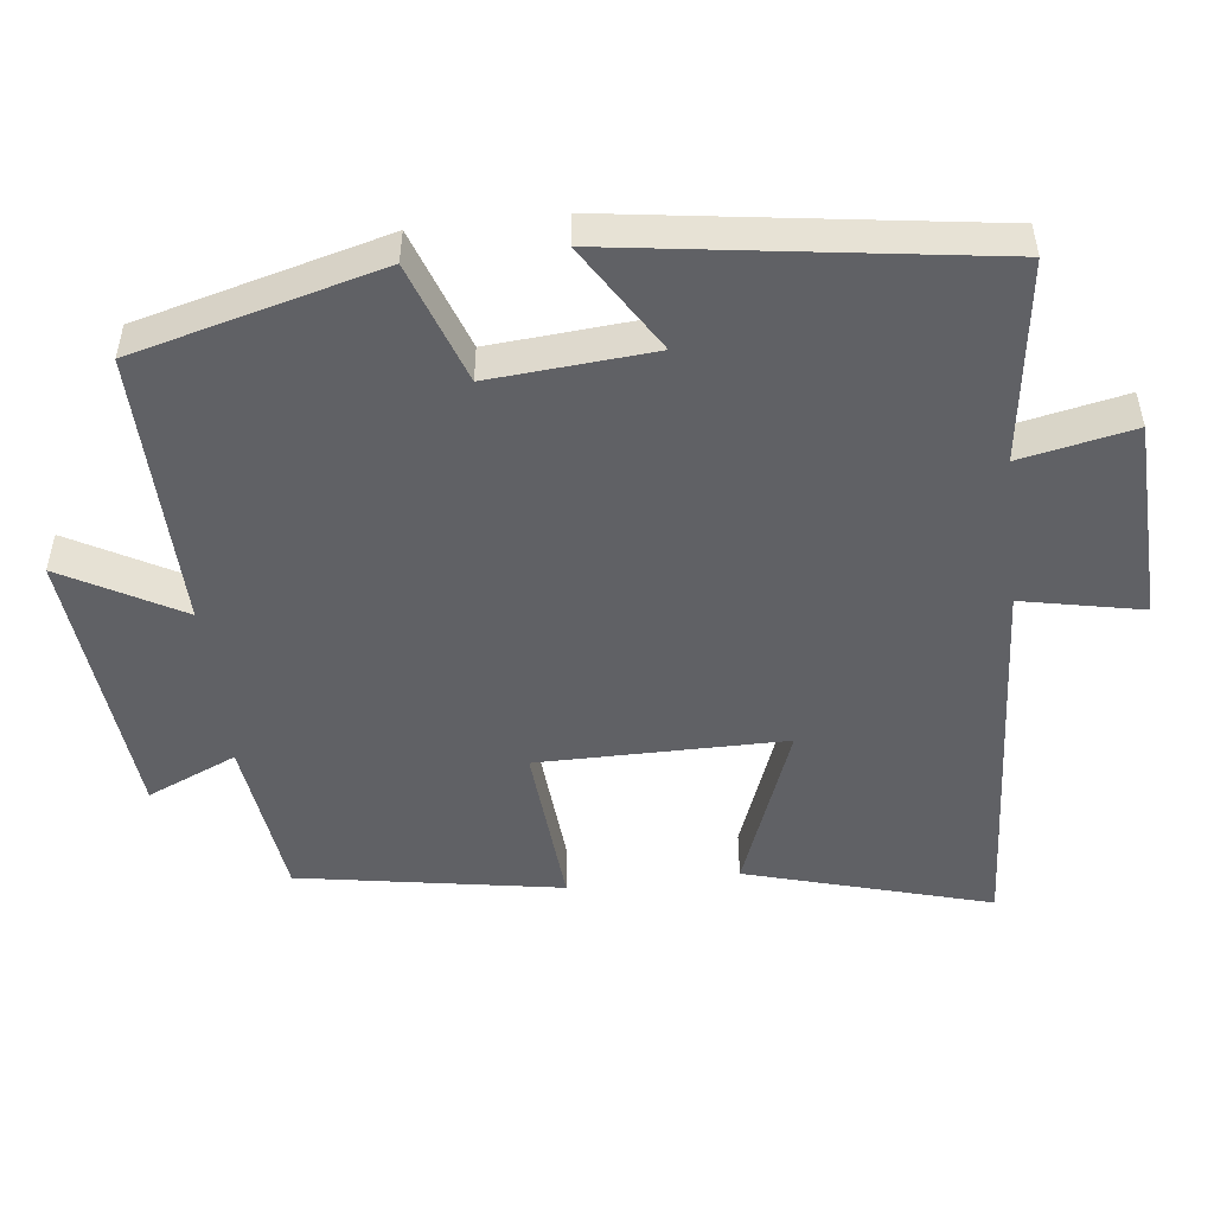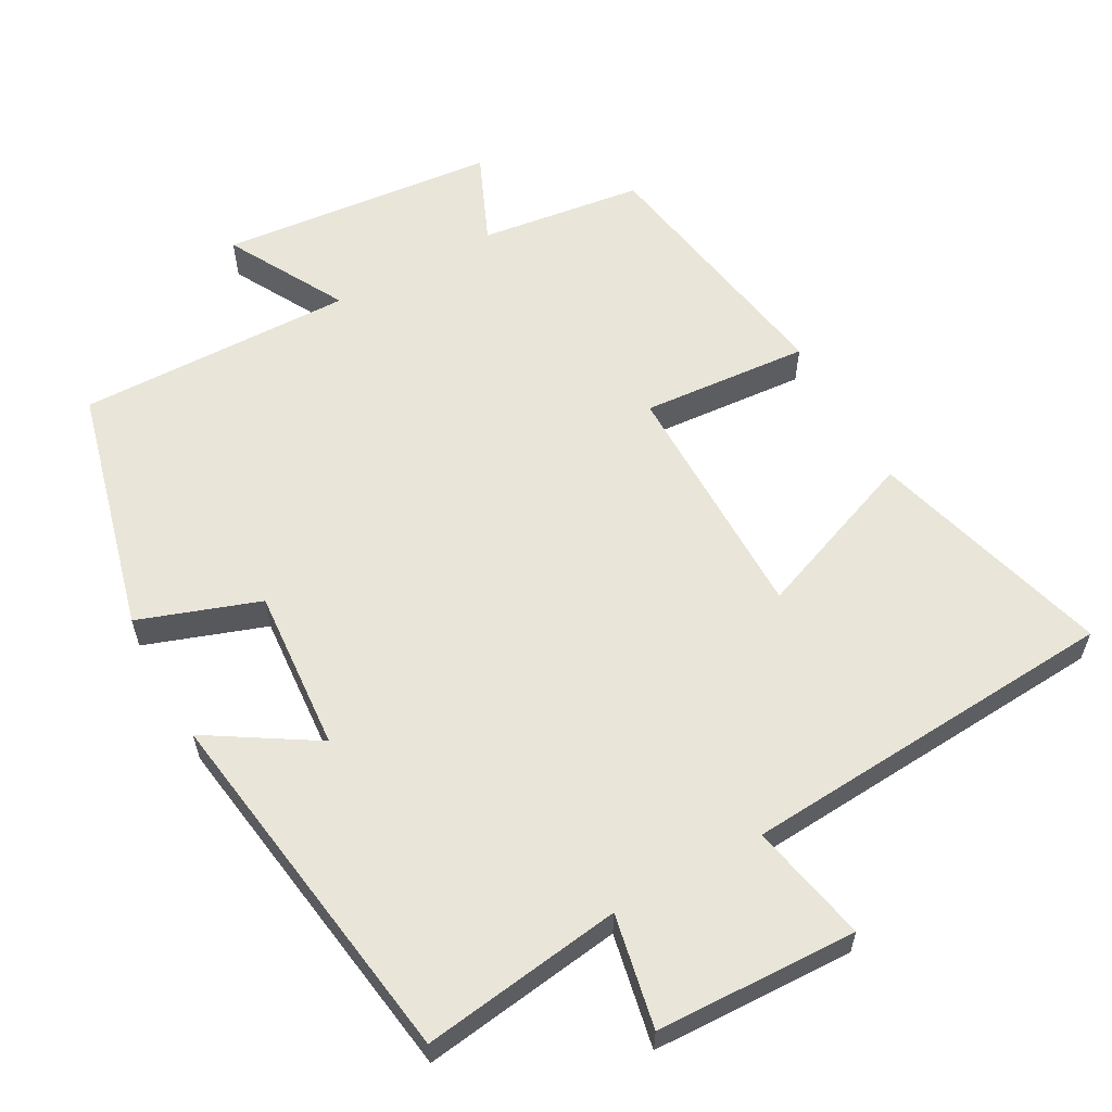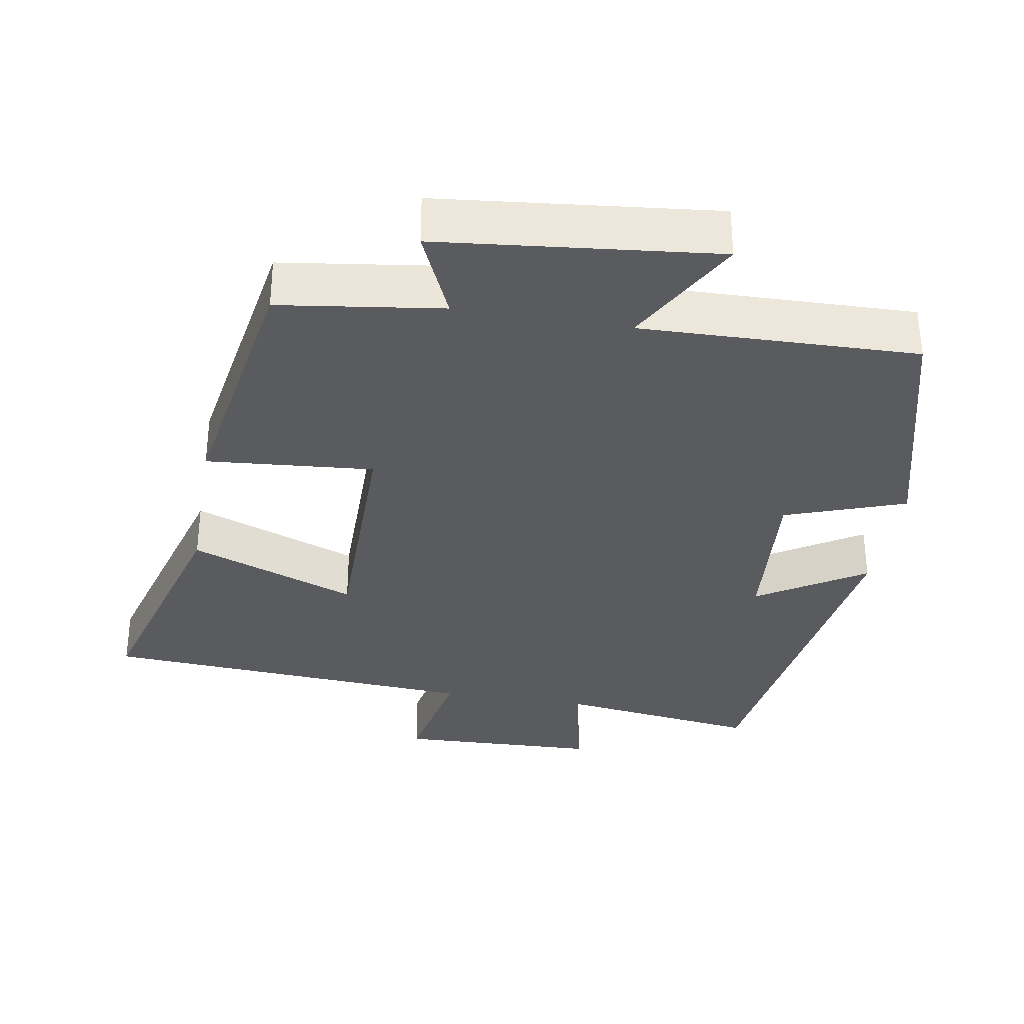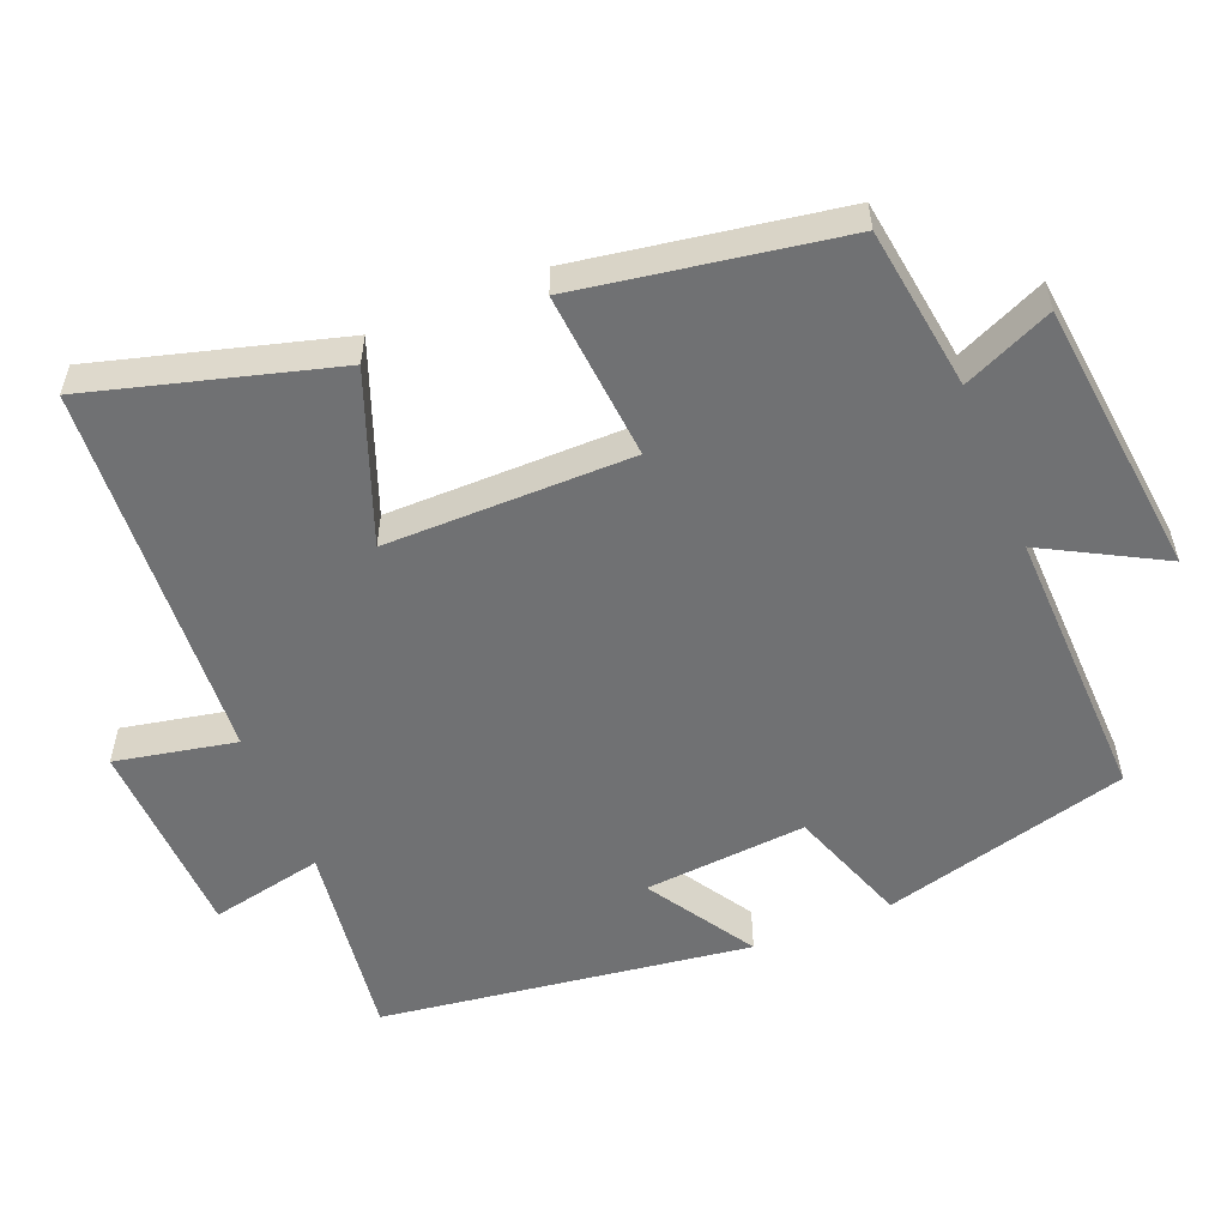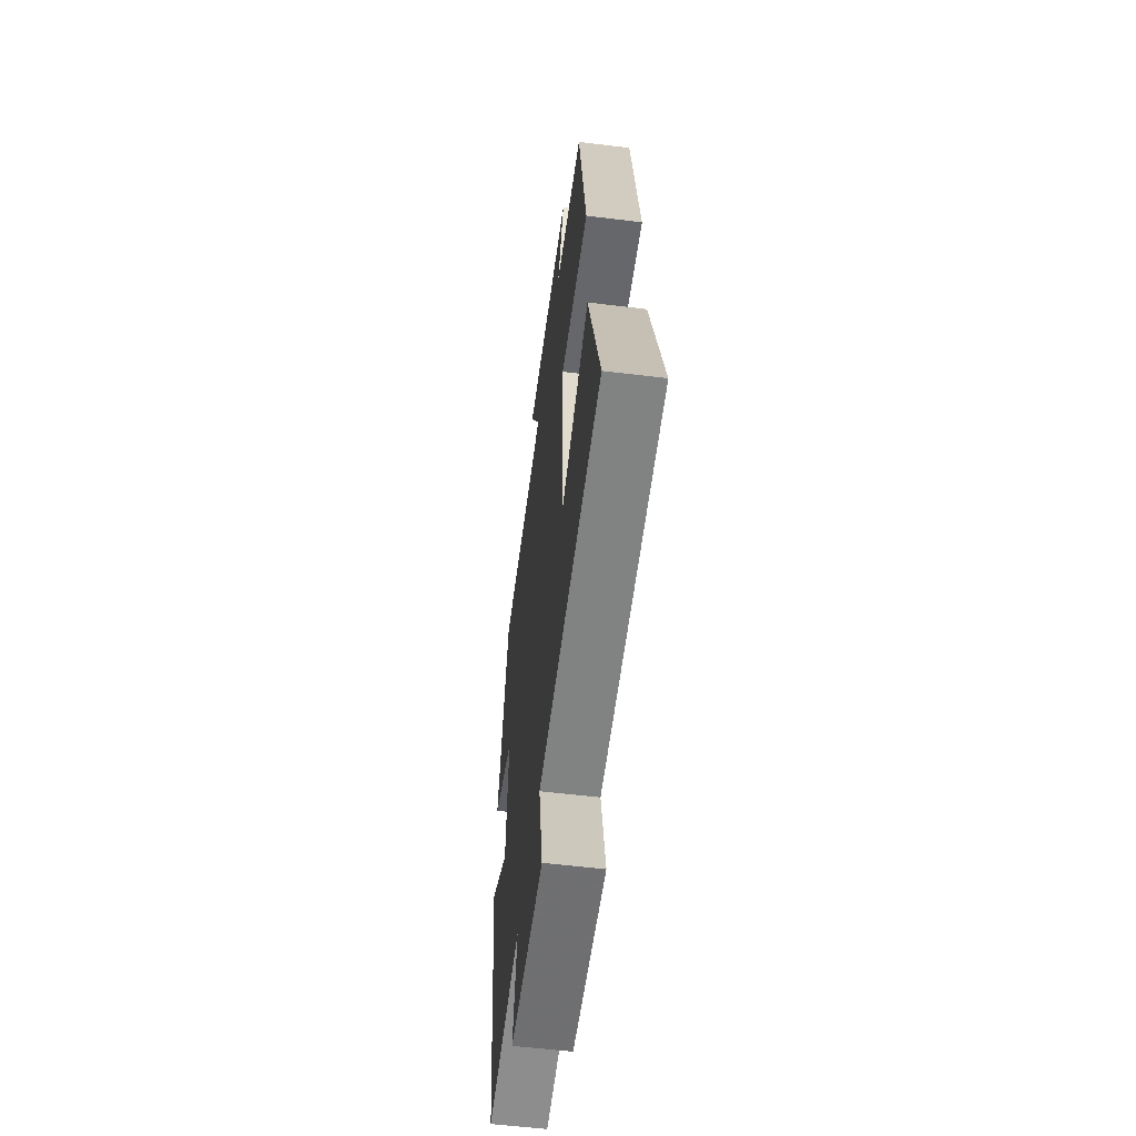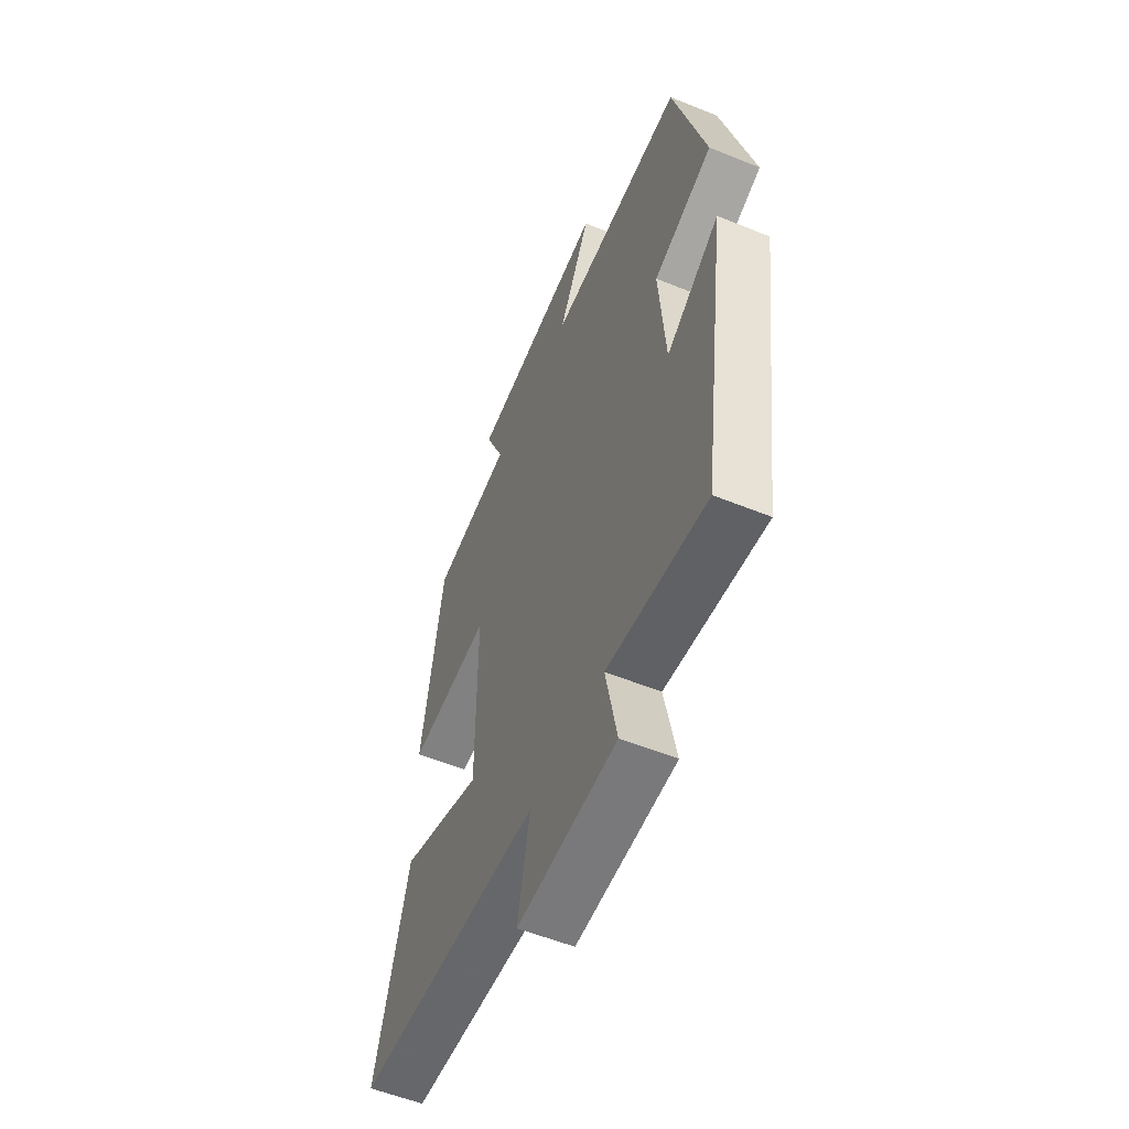
<metadata>
{"format":"obj","ext":"obj","renderer":"f3d","projection":"perspective","resolution":1024,"background":"white","views":[{"elev":-50.2,"azim":96.6,"up":"+Y"},{"elev":59.7,"azim":150.9,"up":"+Y"},{"elev":-33.5,"azim":-9.6,"up":"+Y"},{"elev":-55.1,"azim":-67.7,"up":"+Y"},{"elev":-56.8,"azim":-97.3,"up":"+Z"},{"elev":-55.9,"azim":67.0,"up":"+Z"}]}
</metadata>
<code>
v -0.439 0.07 0.469
v -0.213 0.07 0.5
v -0.267 0.07 0.624
v 0.117 0.07 0.664
v 0.027 0.07 0.5
v 0.411 0.07 0.509
v 0.5 0.07 0.167
v 0.333 0.07 0.108
v 0.351 0.07 -0.118
v 0.5 0.07 -0.025
v 0.427 0.07 -0.538
v 0.148 0.07 -0.5
v 0.18 0.07 -0.657
v -0.1 0.07 -0.667
v -0.066 0.07 -0.5
v -0.595 0.07 -0.465
v -0.5 0.07 -0.128
v -0.267 0.07 -0.217
v -0.267 0.07 0.125
v -0.5 0.07 0.106
v -0.439 0 0.469
v -0.213 0 0.5
v -0.267 0 0.624
v 0.117 0 0.664
v 0.027 0 0.5
v 0.411 0 0.509
v 0.5 0 0.167
v 0.333 0 0.108
v 0.351 0 -0.118
v 0.5 0 -0.025
v 0.427 0 -0.538
v 0.148 0 -0.5
v 0.18 0 -0.657
v -0.1 0 -0.667
v -0.066 0 -0.5
v -0.595 0 -0.465
v -0.5 0 -0.128
v -0.267 0 -0.217
v -0.267 0 0.125
v -0.5 0 0.106
f 19 20 1 2
f 18 19 2
f 15 16 17 18
f 15 18 2
f 12 13 14 15
f 12 15 2
f 9 10 11 12
f 8 9 12 2
f 5 6 7 8
f 5 8 2 3
f 3 4 5
f 22 21 40 39
f 22 39 38
f 38 37 36 35
f 22 38 35
f 35 34 33 32
f 22 35 32
f 32 31 30 29
f 22 32 29 28
f 28 27 26 25
f 23 22 28 25
f 25 24 23
f 1 21 22 2
f 2 22 23 3
f 3 23 24 4
f 4 24 25 5
f 5 25 26 6
f 6 26 27 7
f 7 27 28 8
f 8 28 29 9
f 9 29 30 10
f 10 30 31 11
f 11 31 32 12
f 12 32 33 13
f 13 33 34 14
f 14 34 35 15
f 15 35 36 16
f 16 36 37 17
f 17 37 38 18
f 18 38 39 19
f 19 39 40 20
f 20 40 21 1

</code>
